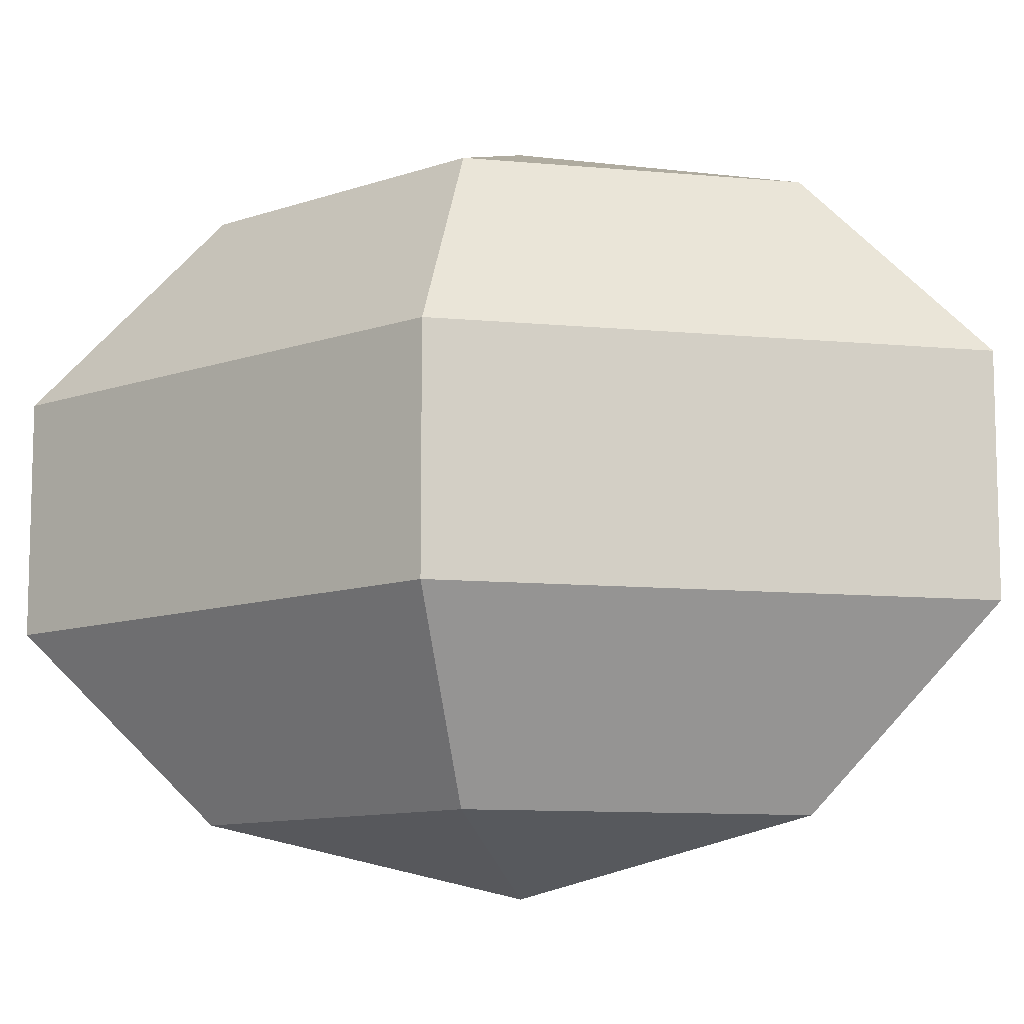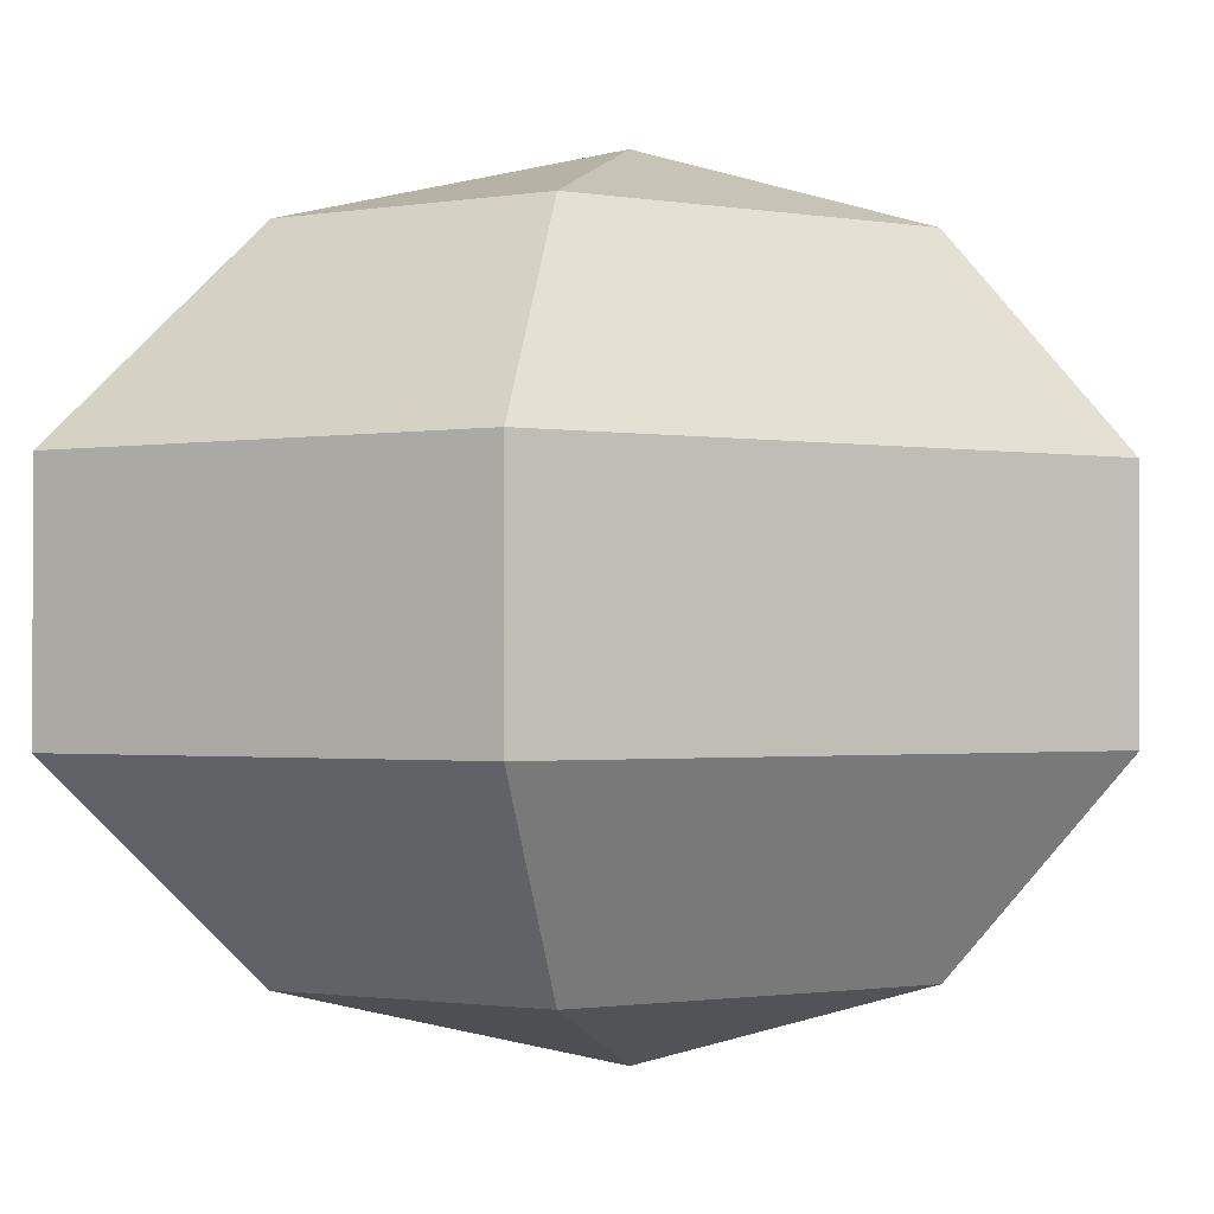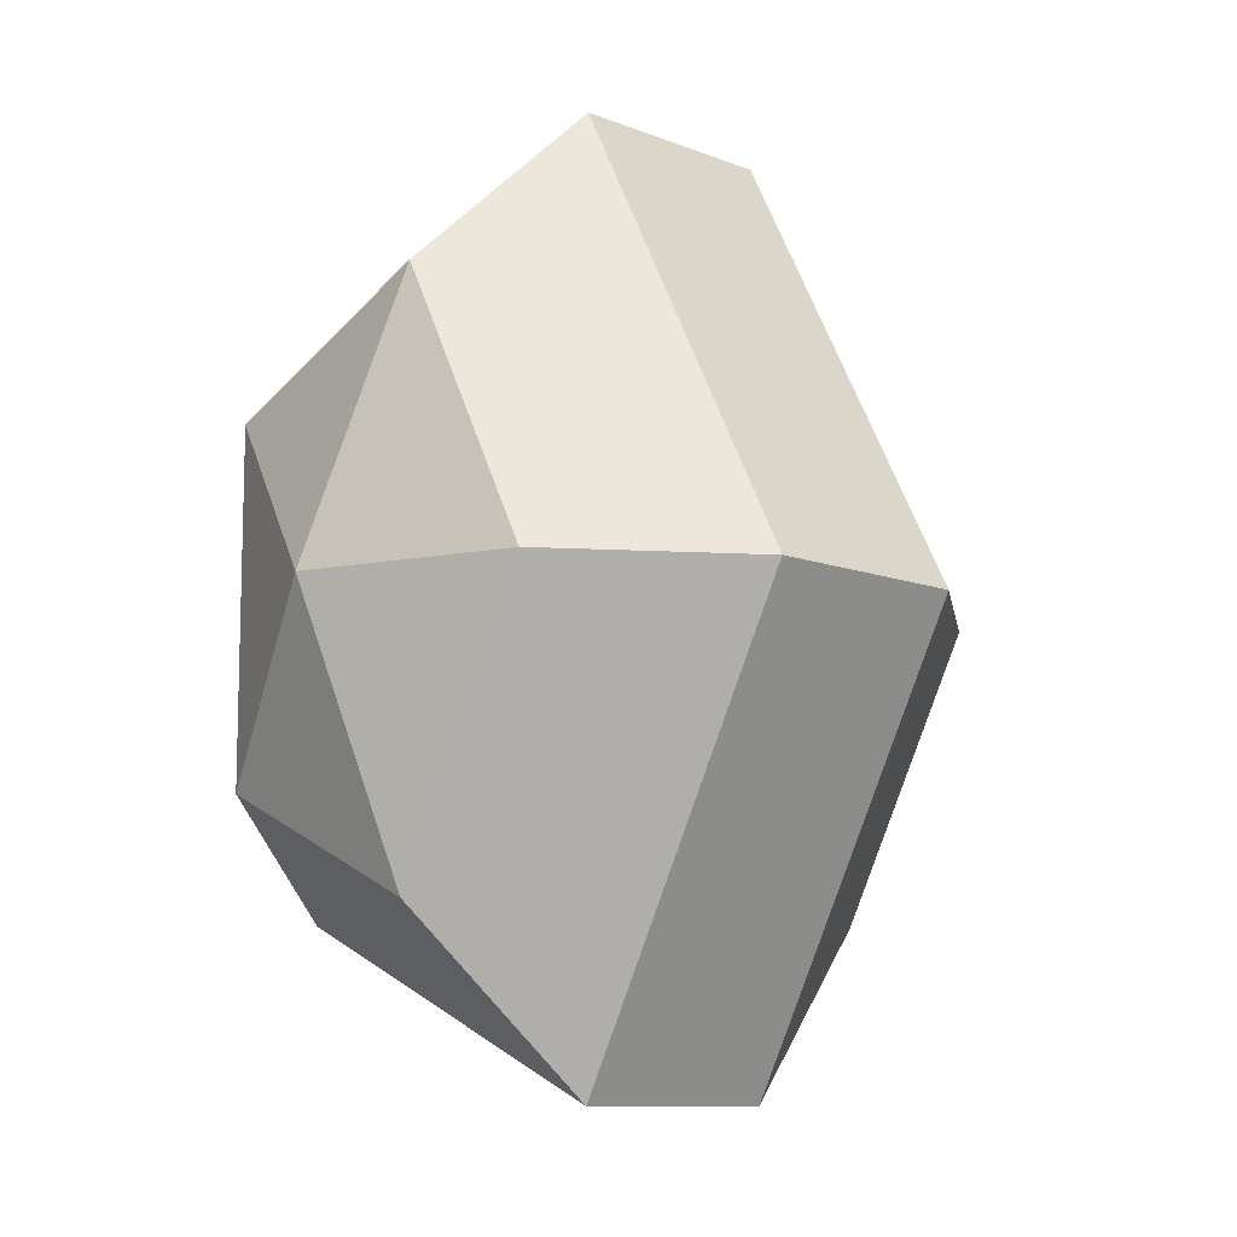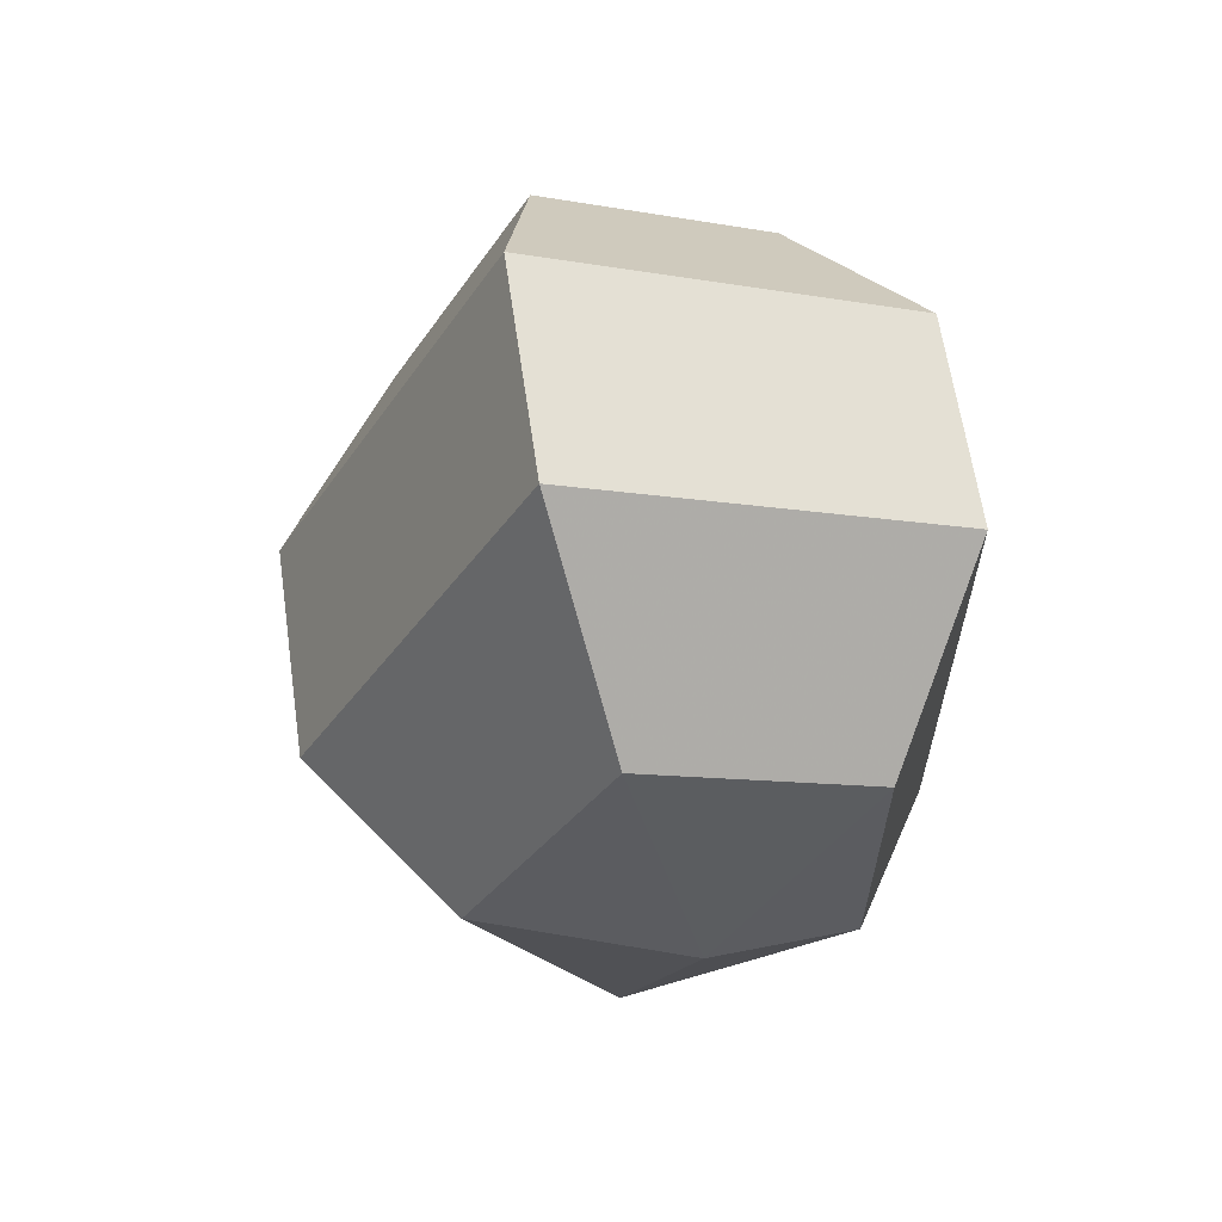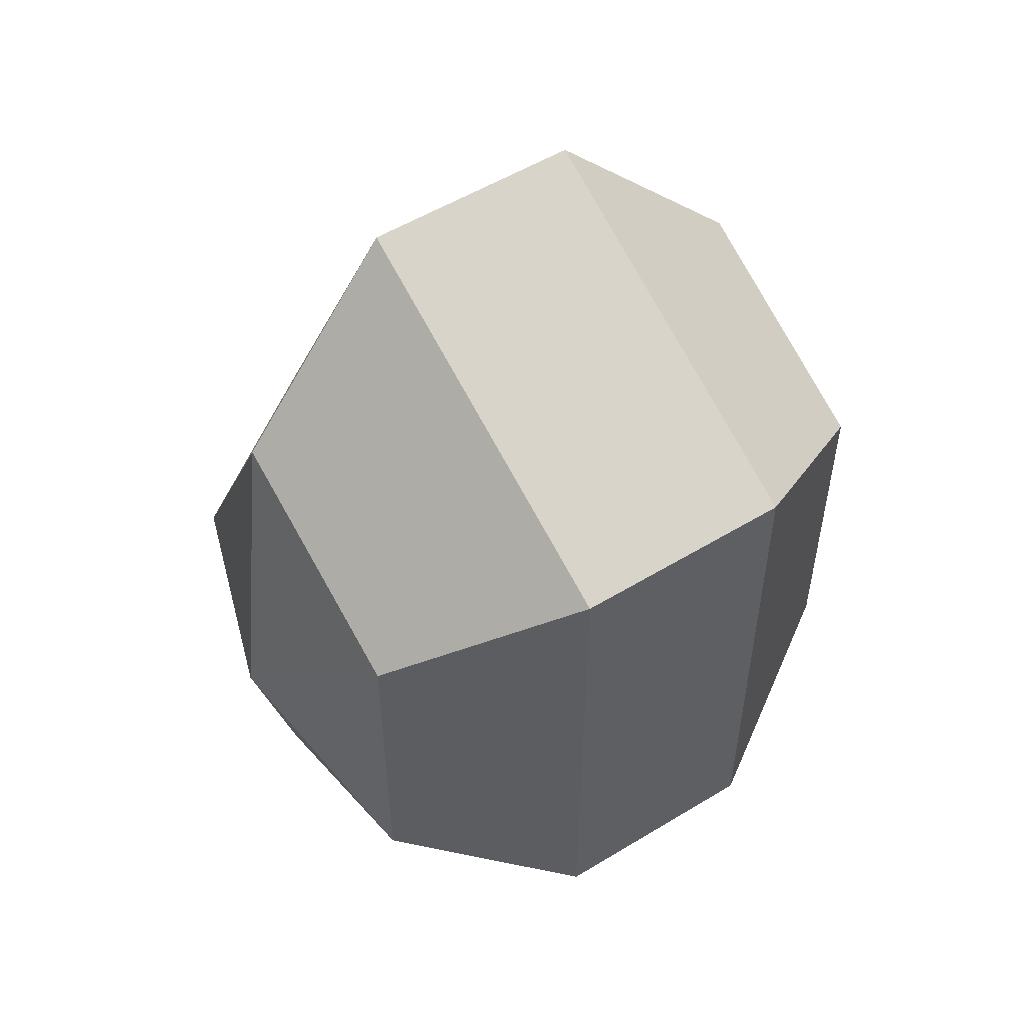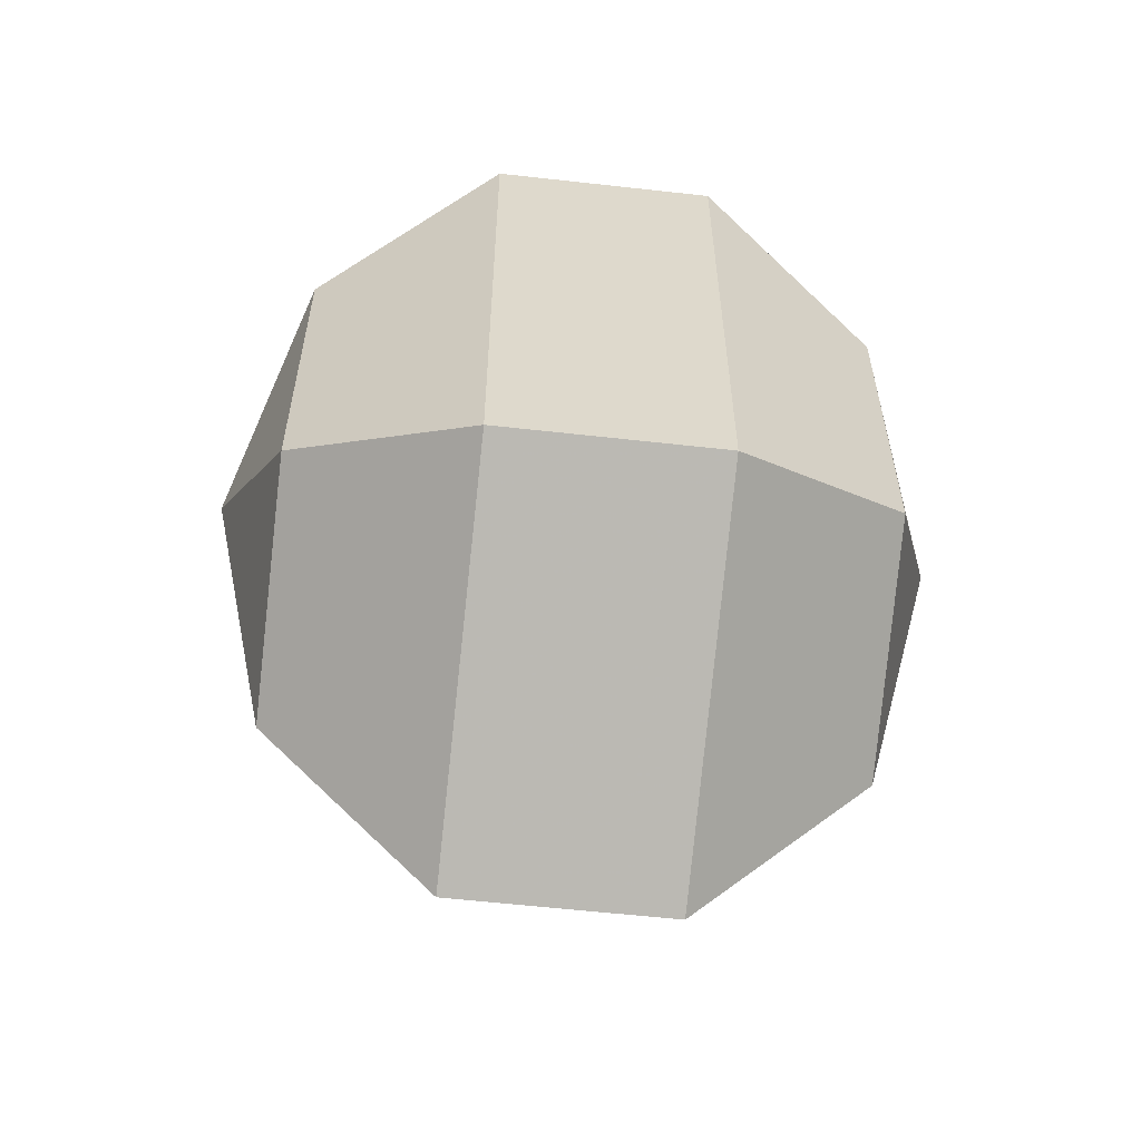
<metadata>
{"format":"obj","ext":"obj","renderer":"f3d","projection":"perspective","resolution":1024,"background":"white","views":[{"elev":-10.4,"azim":-75.9,"up":"+Z"},{"elev":-1.2,"azim":57.1,"up":"+Z"},{"elev":-10.3,"azim":-134.5,"up":"+Y"},{"elev":62.9,"azim":-8.2,"up":"+Y"},{"elev":53.9,"azim":57.1,"up":"+Y"},{"elev":-58.5,"azim":83.4,"up":"+Y"}]}
</metadata>
<code>
v 298 98 192.5
v 298 98 192.5
v 298 98 192.5
v 298 98 192.5
v 298 98 192.5
v 298 98 192.5
v 294.5 98 193.6
v 296.9 93.3 193.6
v 300.9 95.1 193.6
v 300.9 100.9 193.6
v 296.9 102.7 193.6
v 294.5 98 193.6
v 292.3 98 196.6
v 296.2 90.4 196.6
v 302.6 93.3 196.6
v 302.6 102.7 196.6
v 296.2 105.6 196.6
v 292.3 98 196.6
v 292.3 98 200.4
v 296.2 90.4 200.4
v 302.6 93.3 200.4
v 302.6 102.7 200.4
v 296.2 105.6 200.4
v 292.3 98 200.4
v 294.5 98 203.4
v 296.9 93.3 203.4
v 300.9 95.1 203.4
v 300.9 100.9 203.4
v 296.9 102.7 203.4
v 294.5 98 203.4
v 298 98 204.5
v 298 98 204.5
v 298 98 204.5
v 298 98 204.5
v 298 98 204.5
v 298 98 204.5
g foo
f 8 7 1
f 9 8 2
f 10 9 3
f 11 10 4
f 12 11 5
f 14 13 7
f 15 14 8
f 16 15 9
f 17 16 10
f 18 17 11
f 20 19 13
f 21 20 14
f 22 21 15
f 23 22 16
f 24 23 17
f 26 25 19
f 27 26 20
f 28 27 21
f 29 28 22
f 30 29 23
f 32 31 25
f 33 32 26
f 34 33 27
f 35 34 28
f 36 35 29
f 2 8 1
f 3 9 2
f 4 10 3
f 5 11 4
f 6 12 5
f 8 14 7
f 9 15 8
f 10 16 9
f 11 17 10
f 12 18 11
f 14 20 13
f 15 21 14
f 16 22 15
f 17 23 16
f 18 24 17
f 20 26 19
f 21 27 20
f 22 28 21
f 23 29 22
f 24 30 23
f 26 32 25
f 27 33 26
f 28 34 27
f 29 35 28
f 30 36 29
g

</code>
